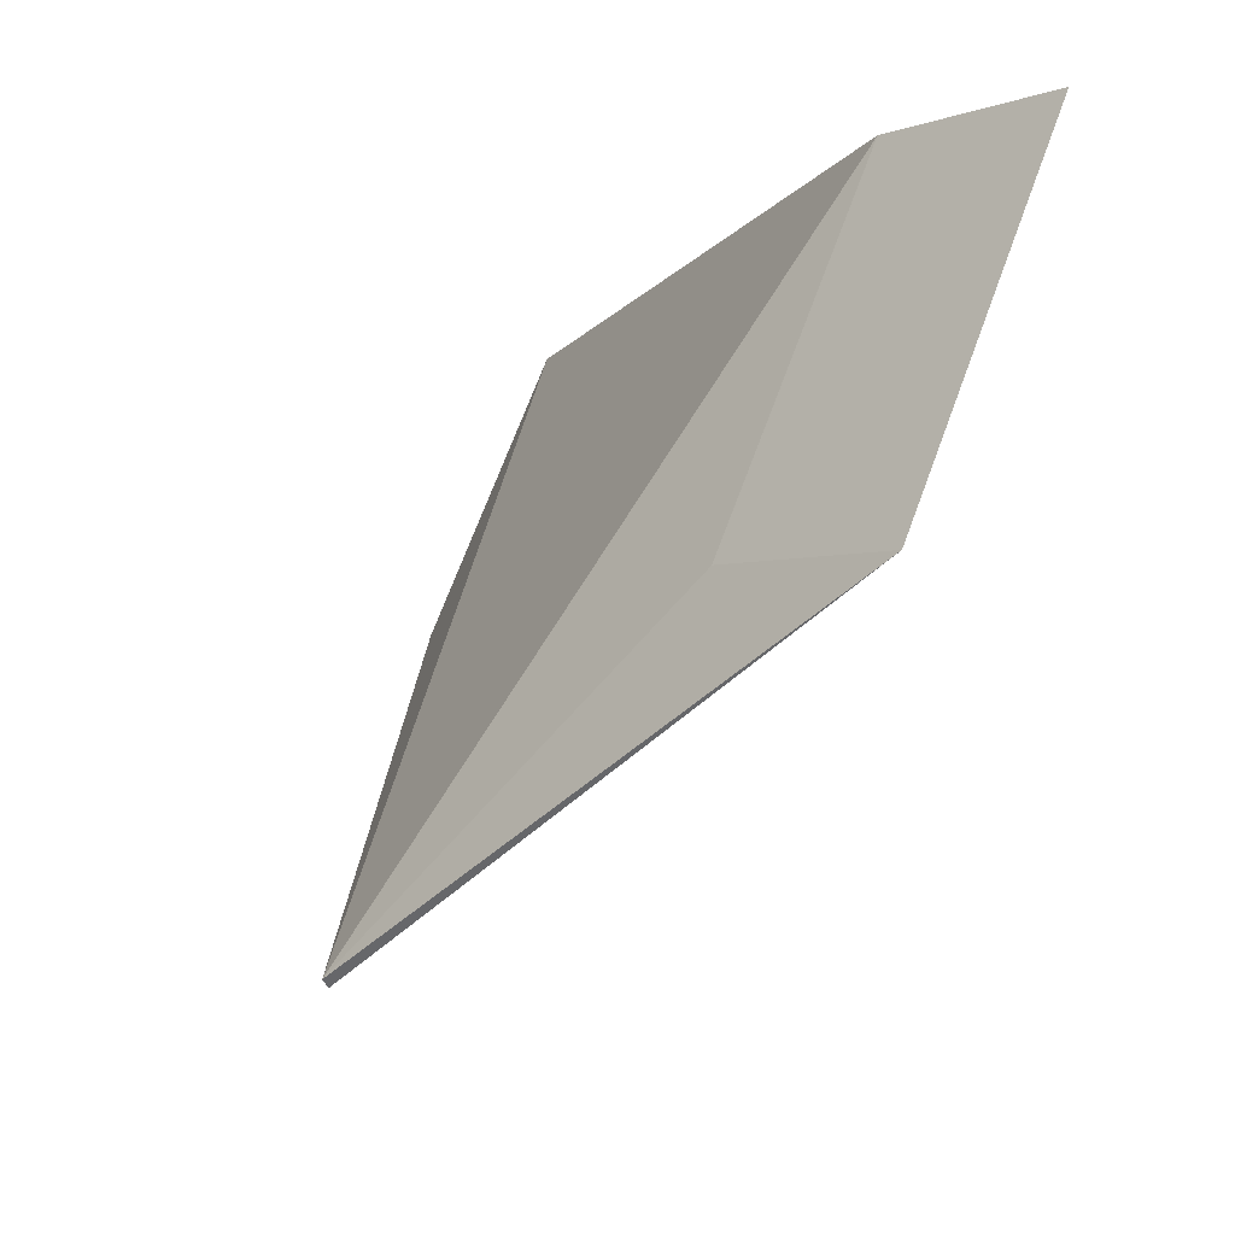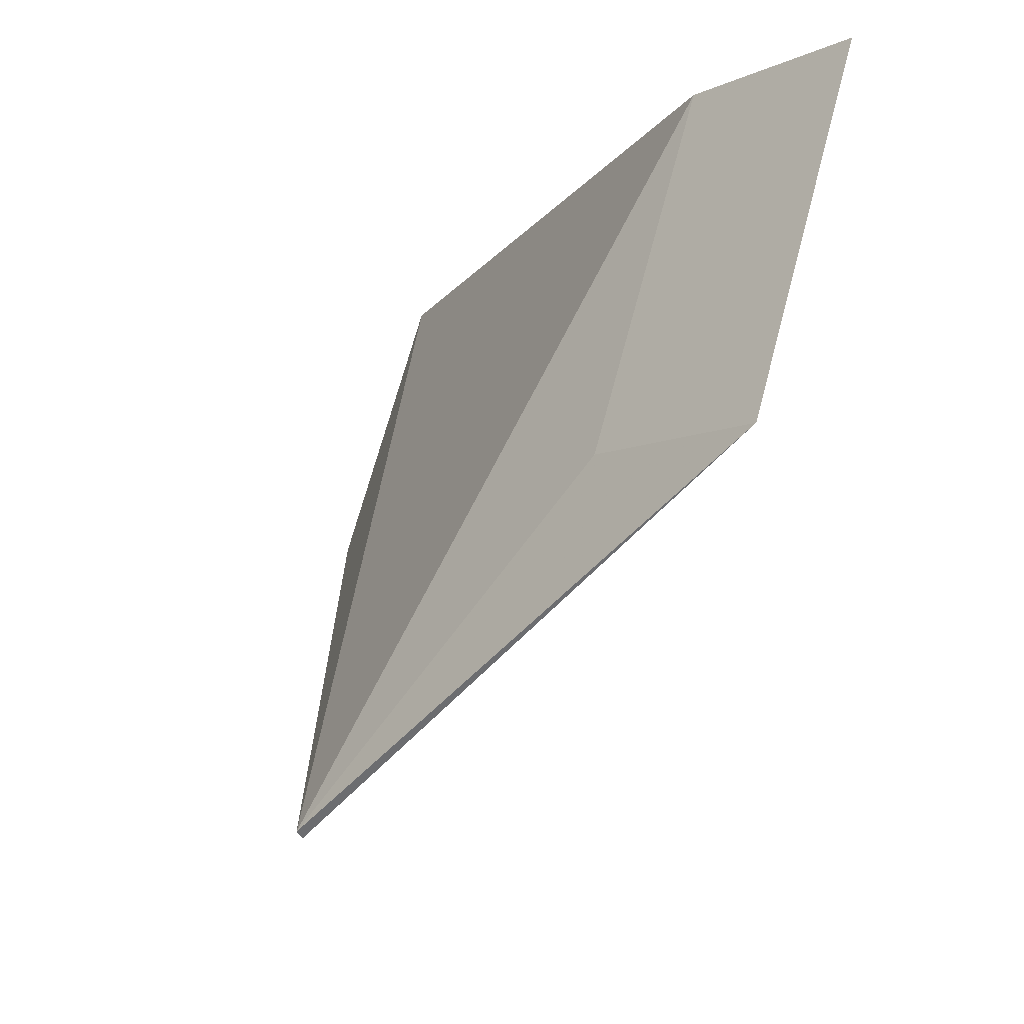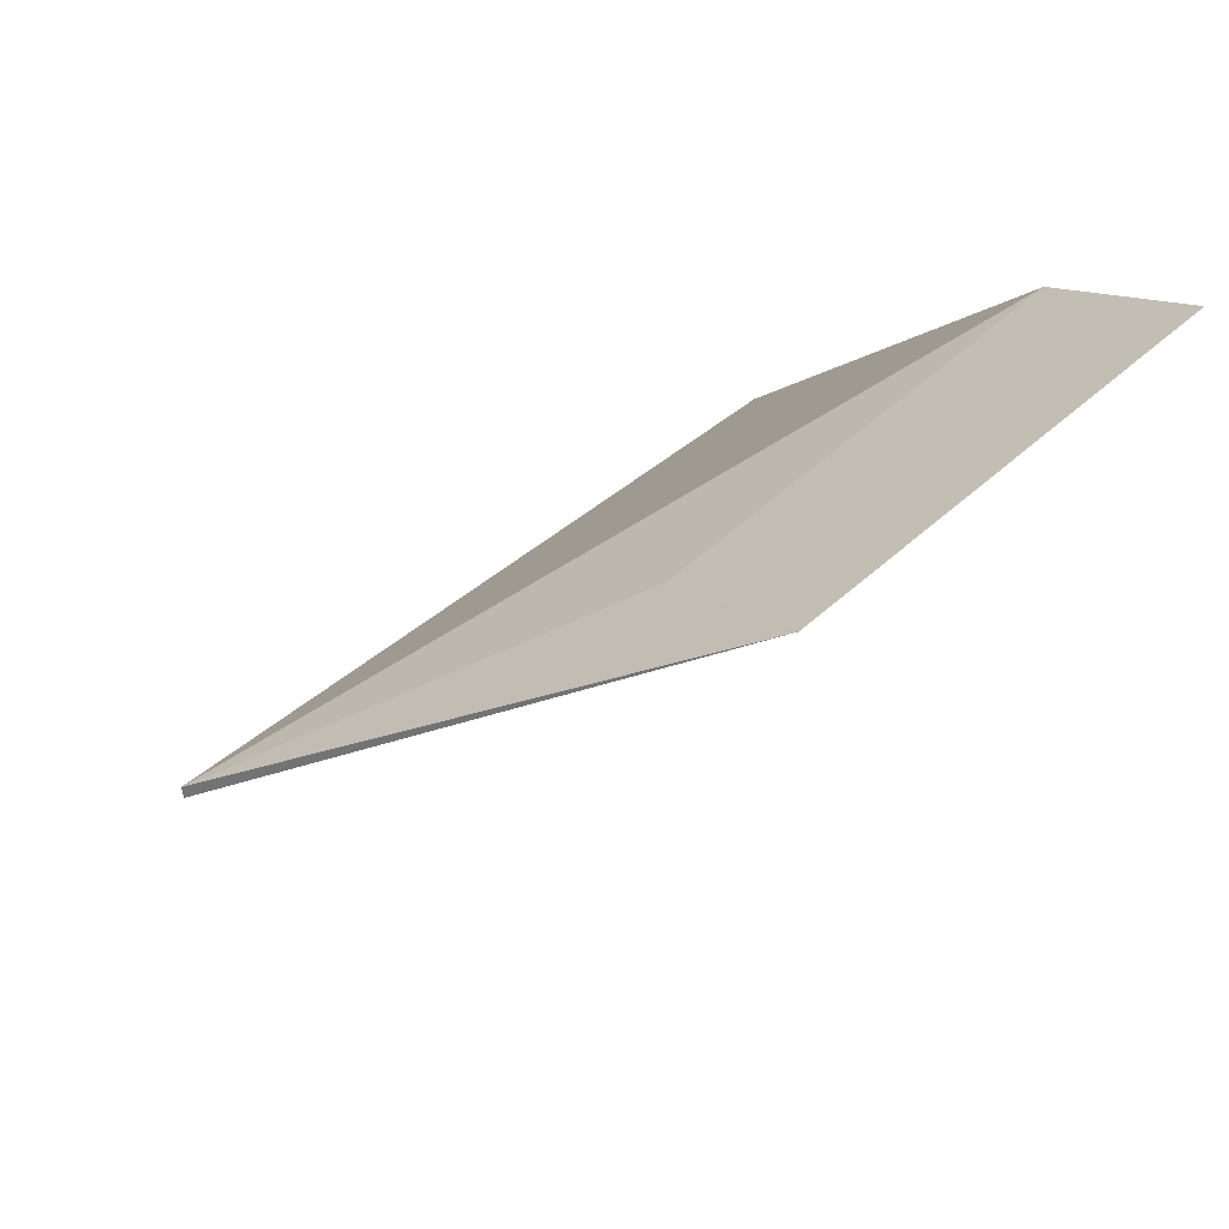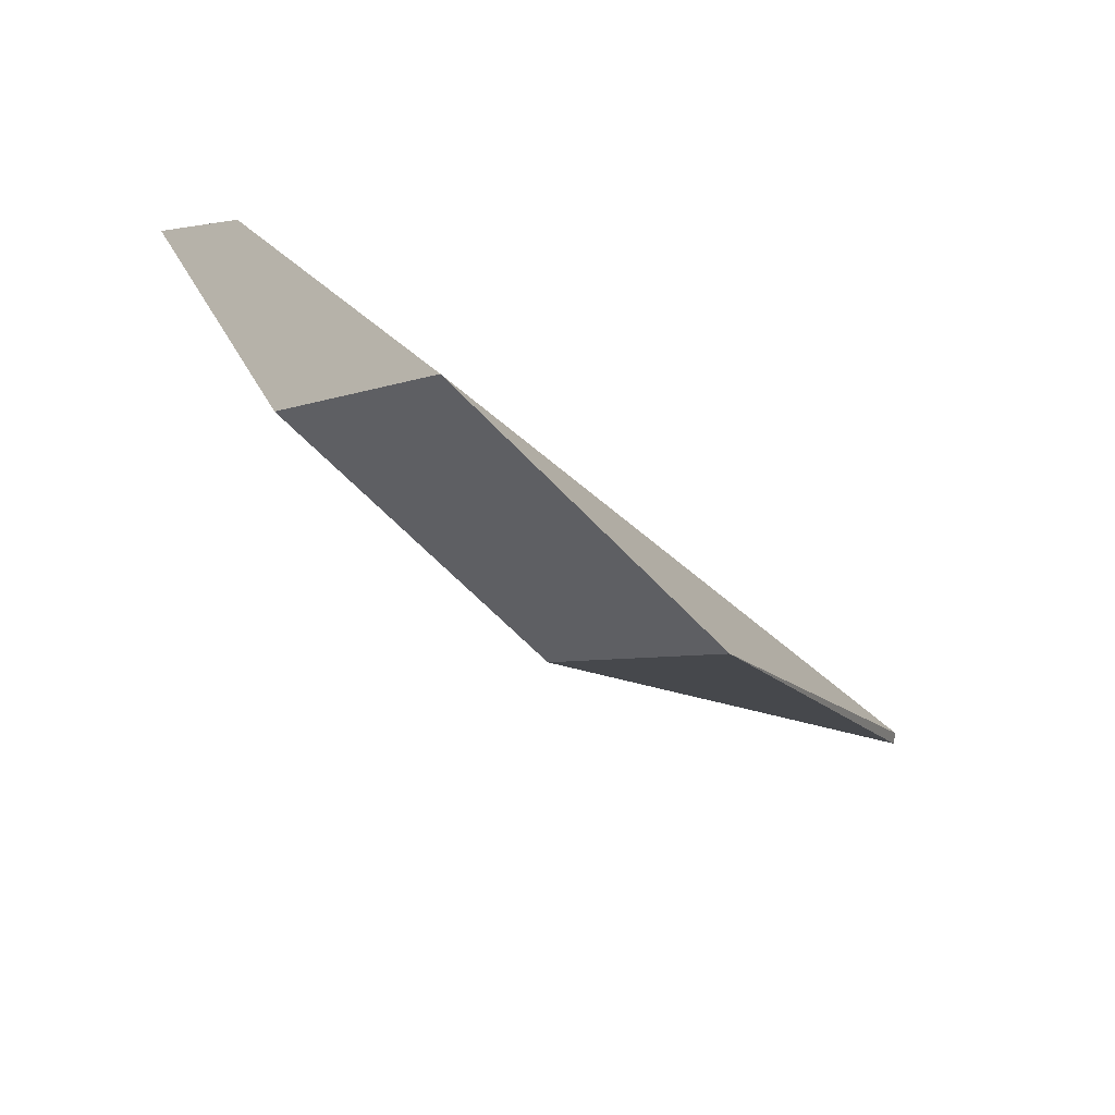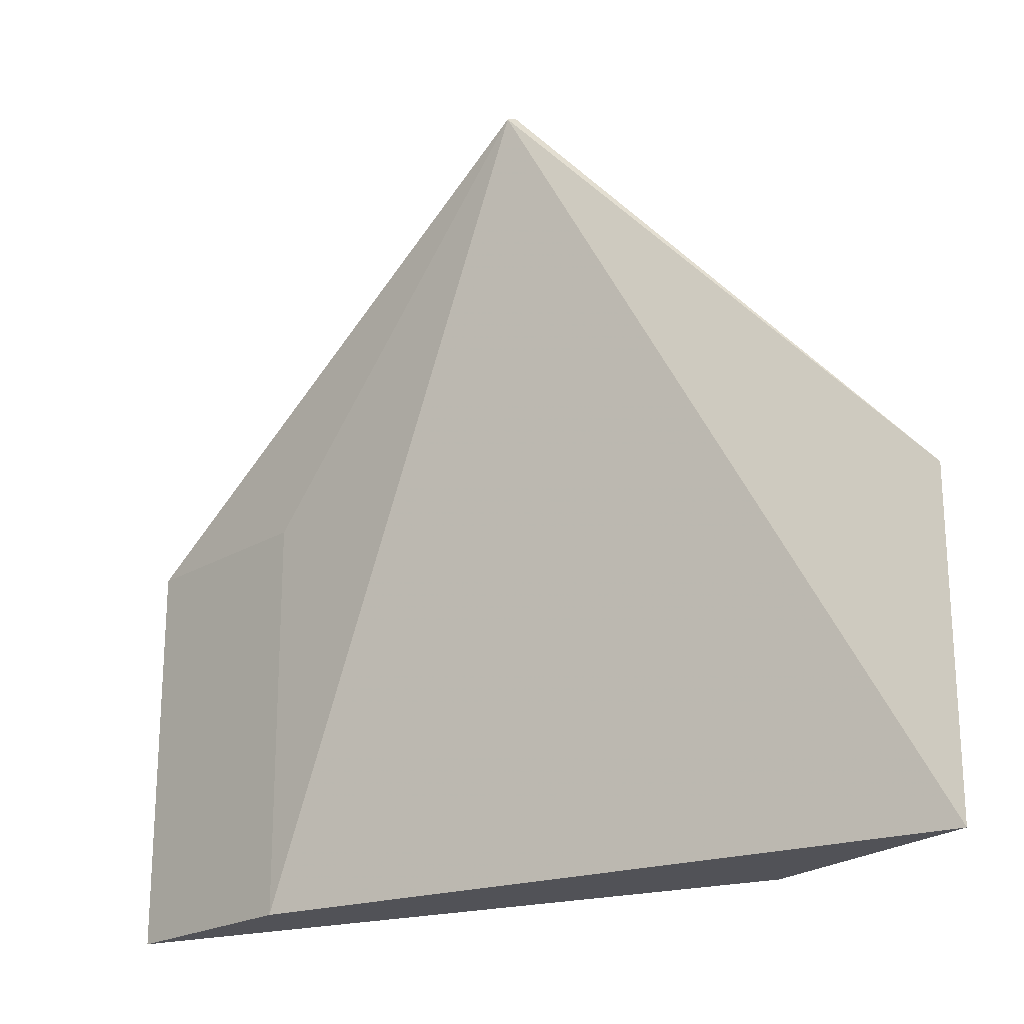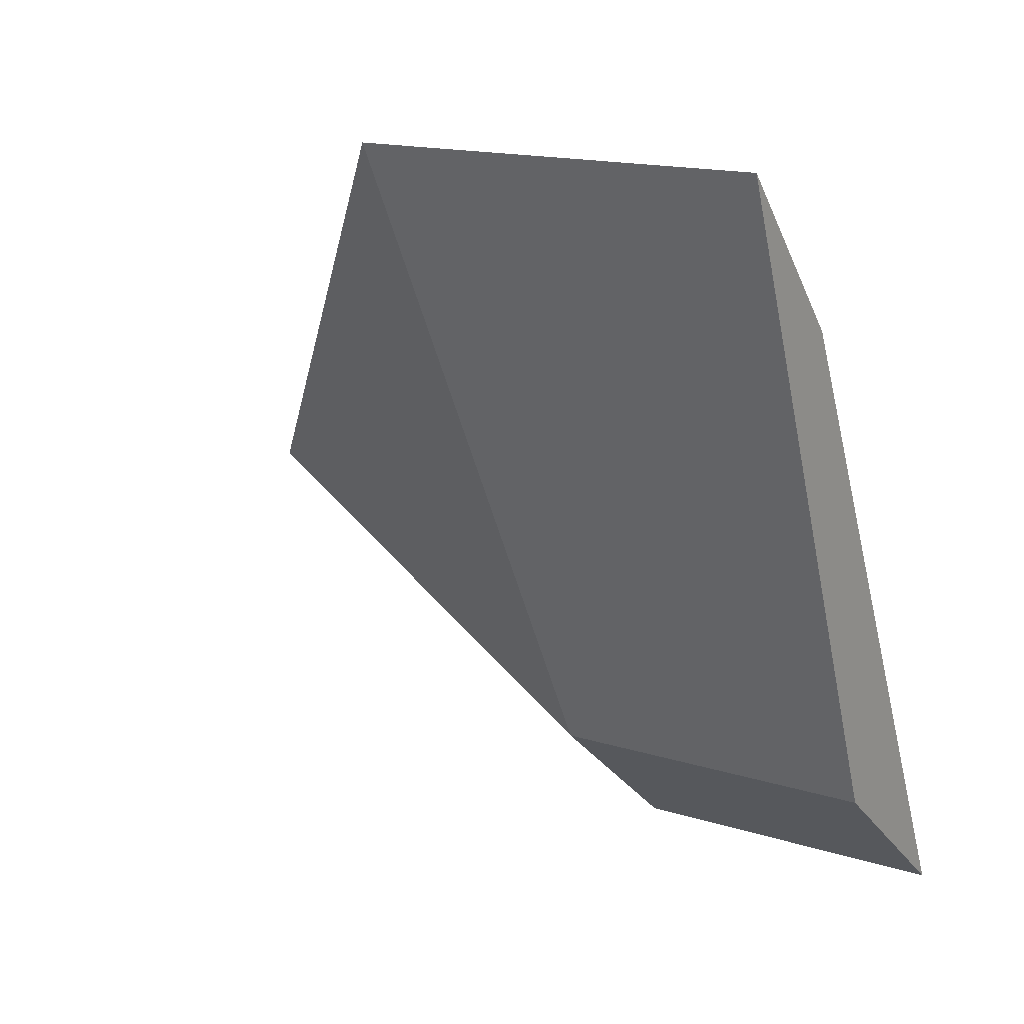
<metadata>
{"format":"obj","ext":"obj","renderer":"f3d","projection":"perspective","resolution":1024,"background":"white","views":[{"elev":70.0,"azim":-159.6,"up":"+Z"},{"elev":68.5,"azim":-165.0,"up":"+Z"},{"elev":67.2,"azim":-130.3,"up":"+Z"},{"elev":-55.5,"azim":41.0,"up":"+Z"},{"elev":-21.4,"azim":95.1,"up":"+Y"},{"elev":15.9,"azim":-57.0,"up":"+Z"}]}
</metadata>
<code>
v -63.79 -5.93 -12.88
v -61.15 -8.325 -17.66
v -61.77 -3.778 -15.31
v -61.15 -6.353 -17.66
v -62.27 -8.325 -16.76
v -62.97 -8.323 -13.81
v -62.27 -6.353 -16.76
v -62.97 -5.93 -13.81
v -63.79 -8.323 -12.88
v -61.81 -3.757 -15.36
f 3 2 4
f 5 4 2
f 6 2 3
f 7 5 1
f 7 4 5
f 8 6 3
f 8 3 1
f 8 1 6
f 9 6 1
f 9 1 5
f 9 5 2
f 9 2 6
f 10 7 1
f 10 1 3
f 10 3 4
f 10 4 7

</code>
